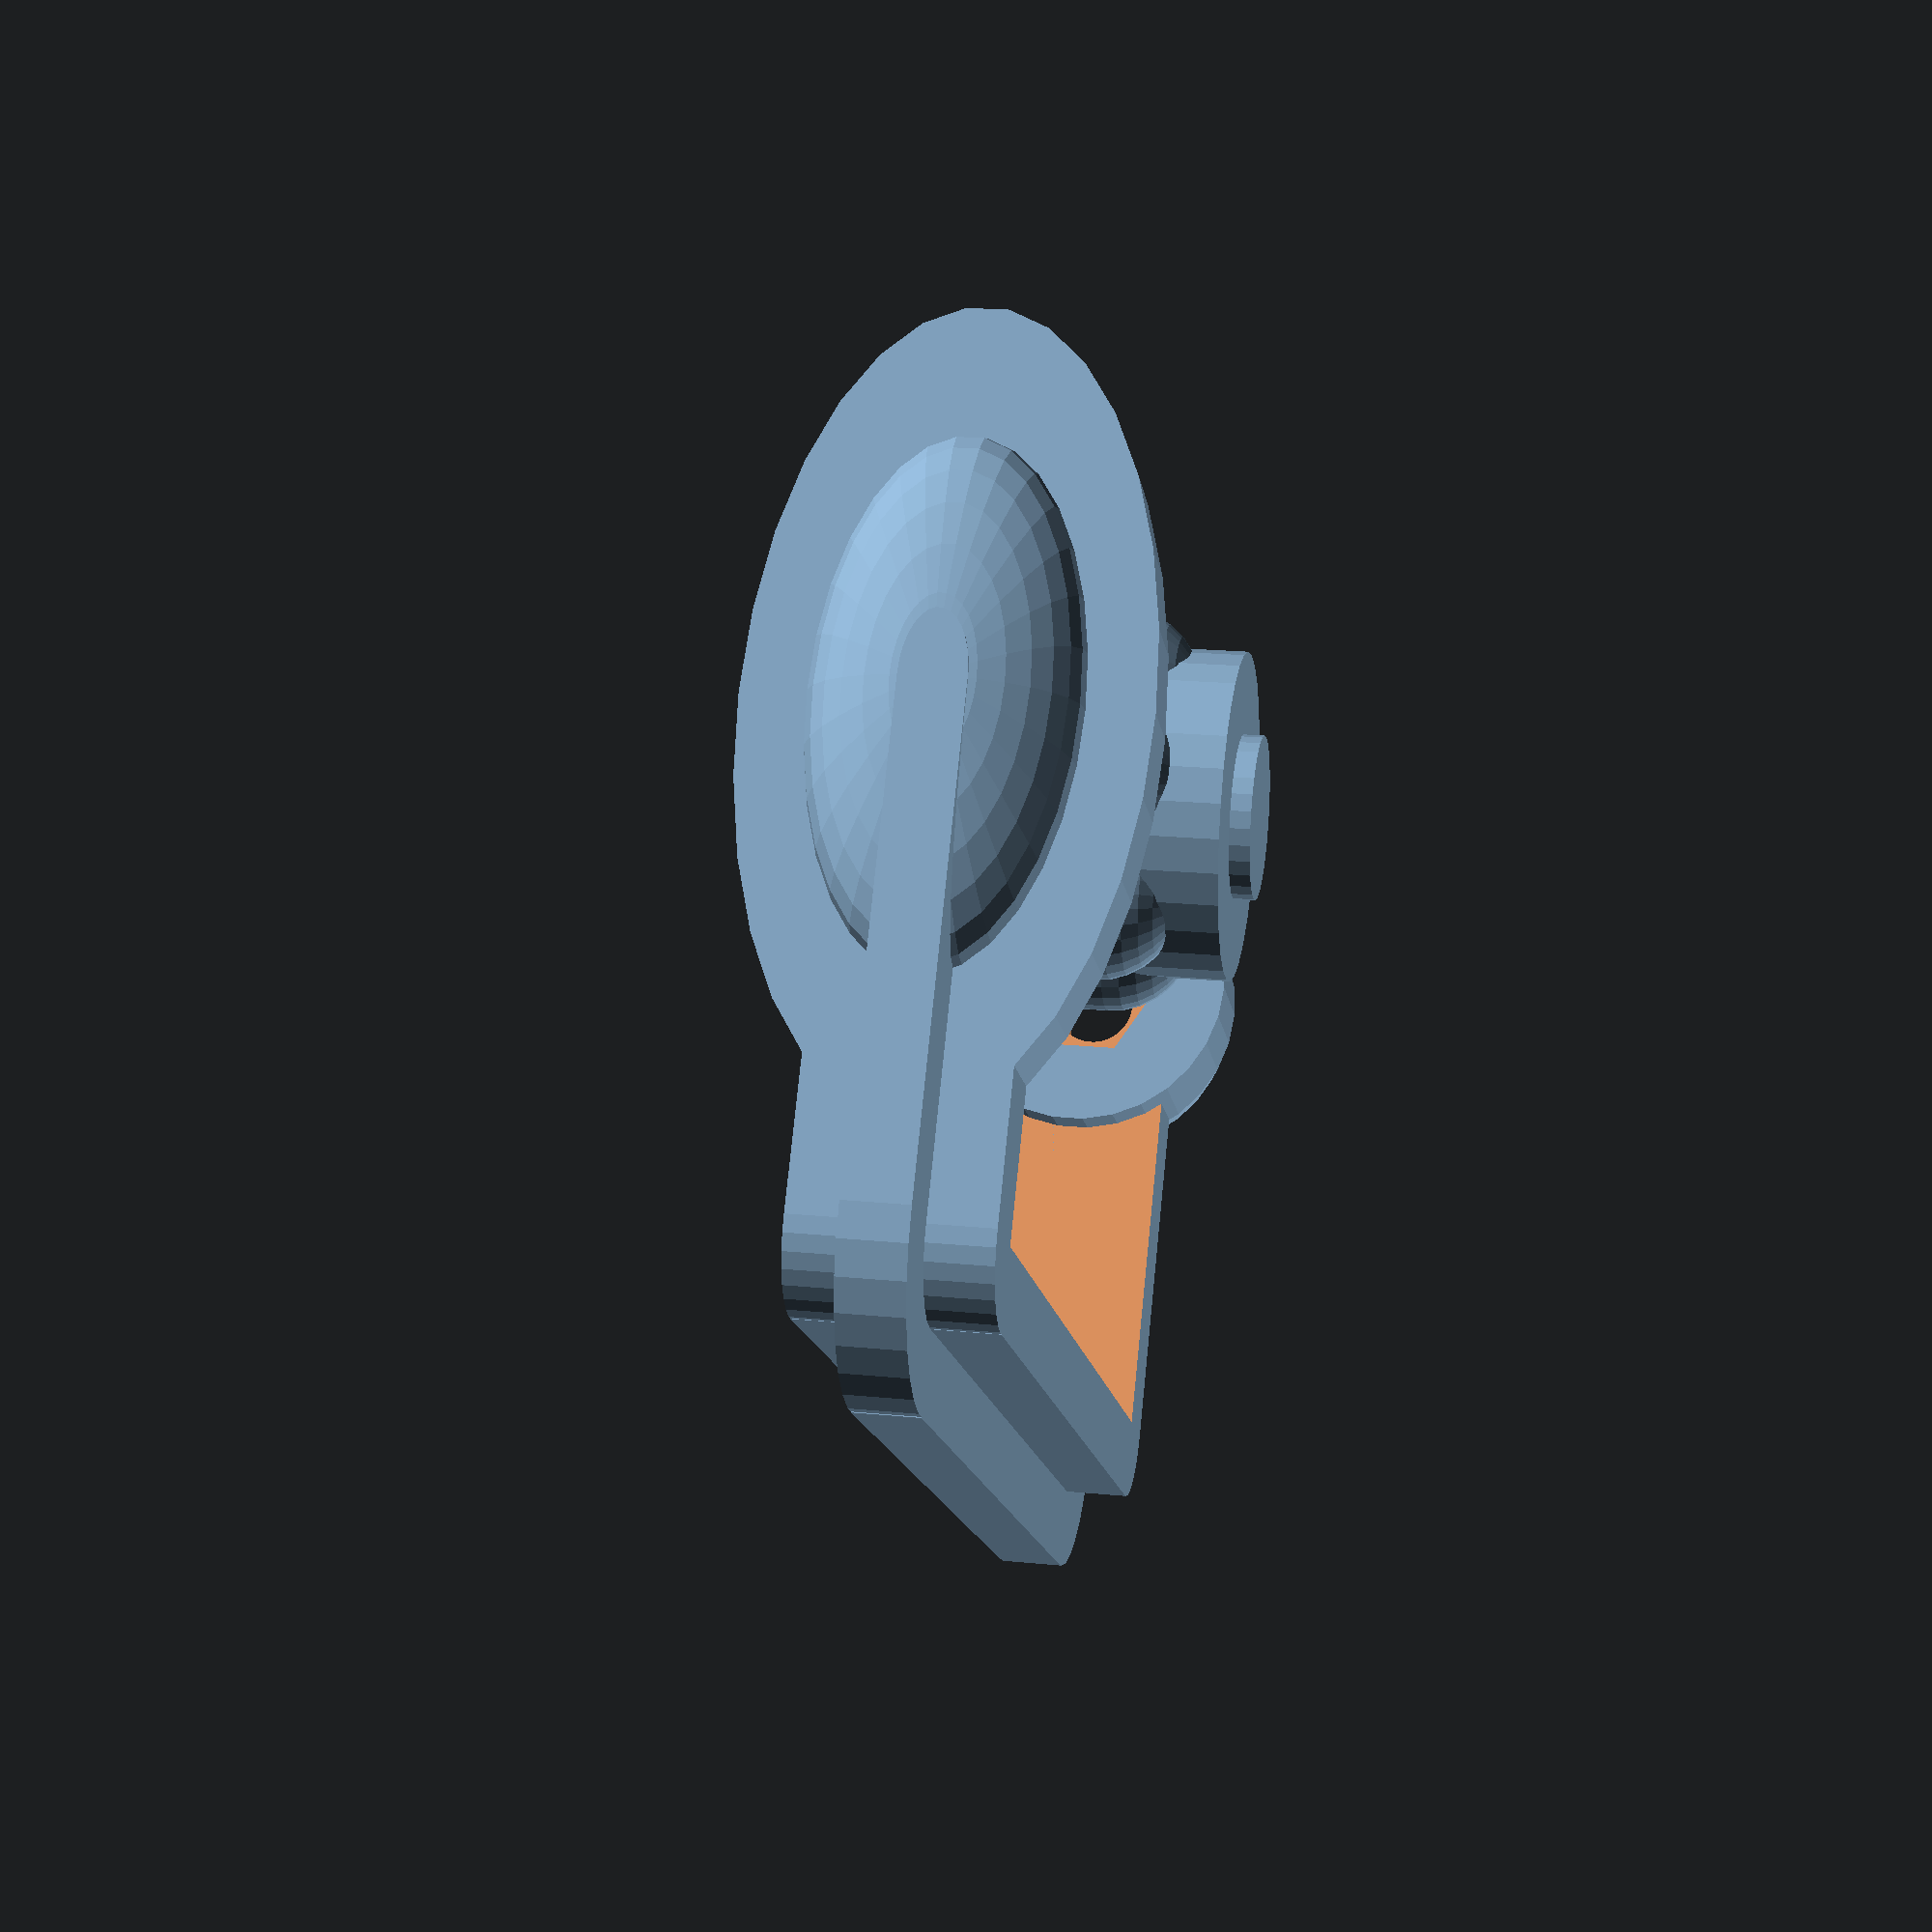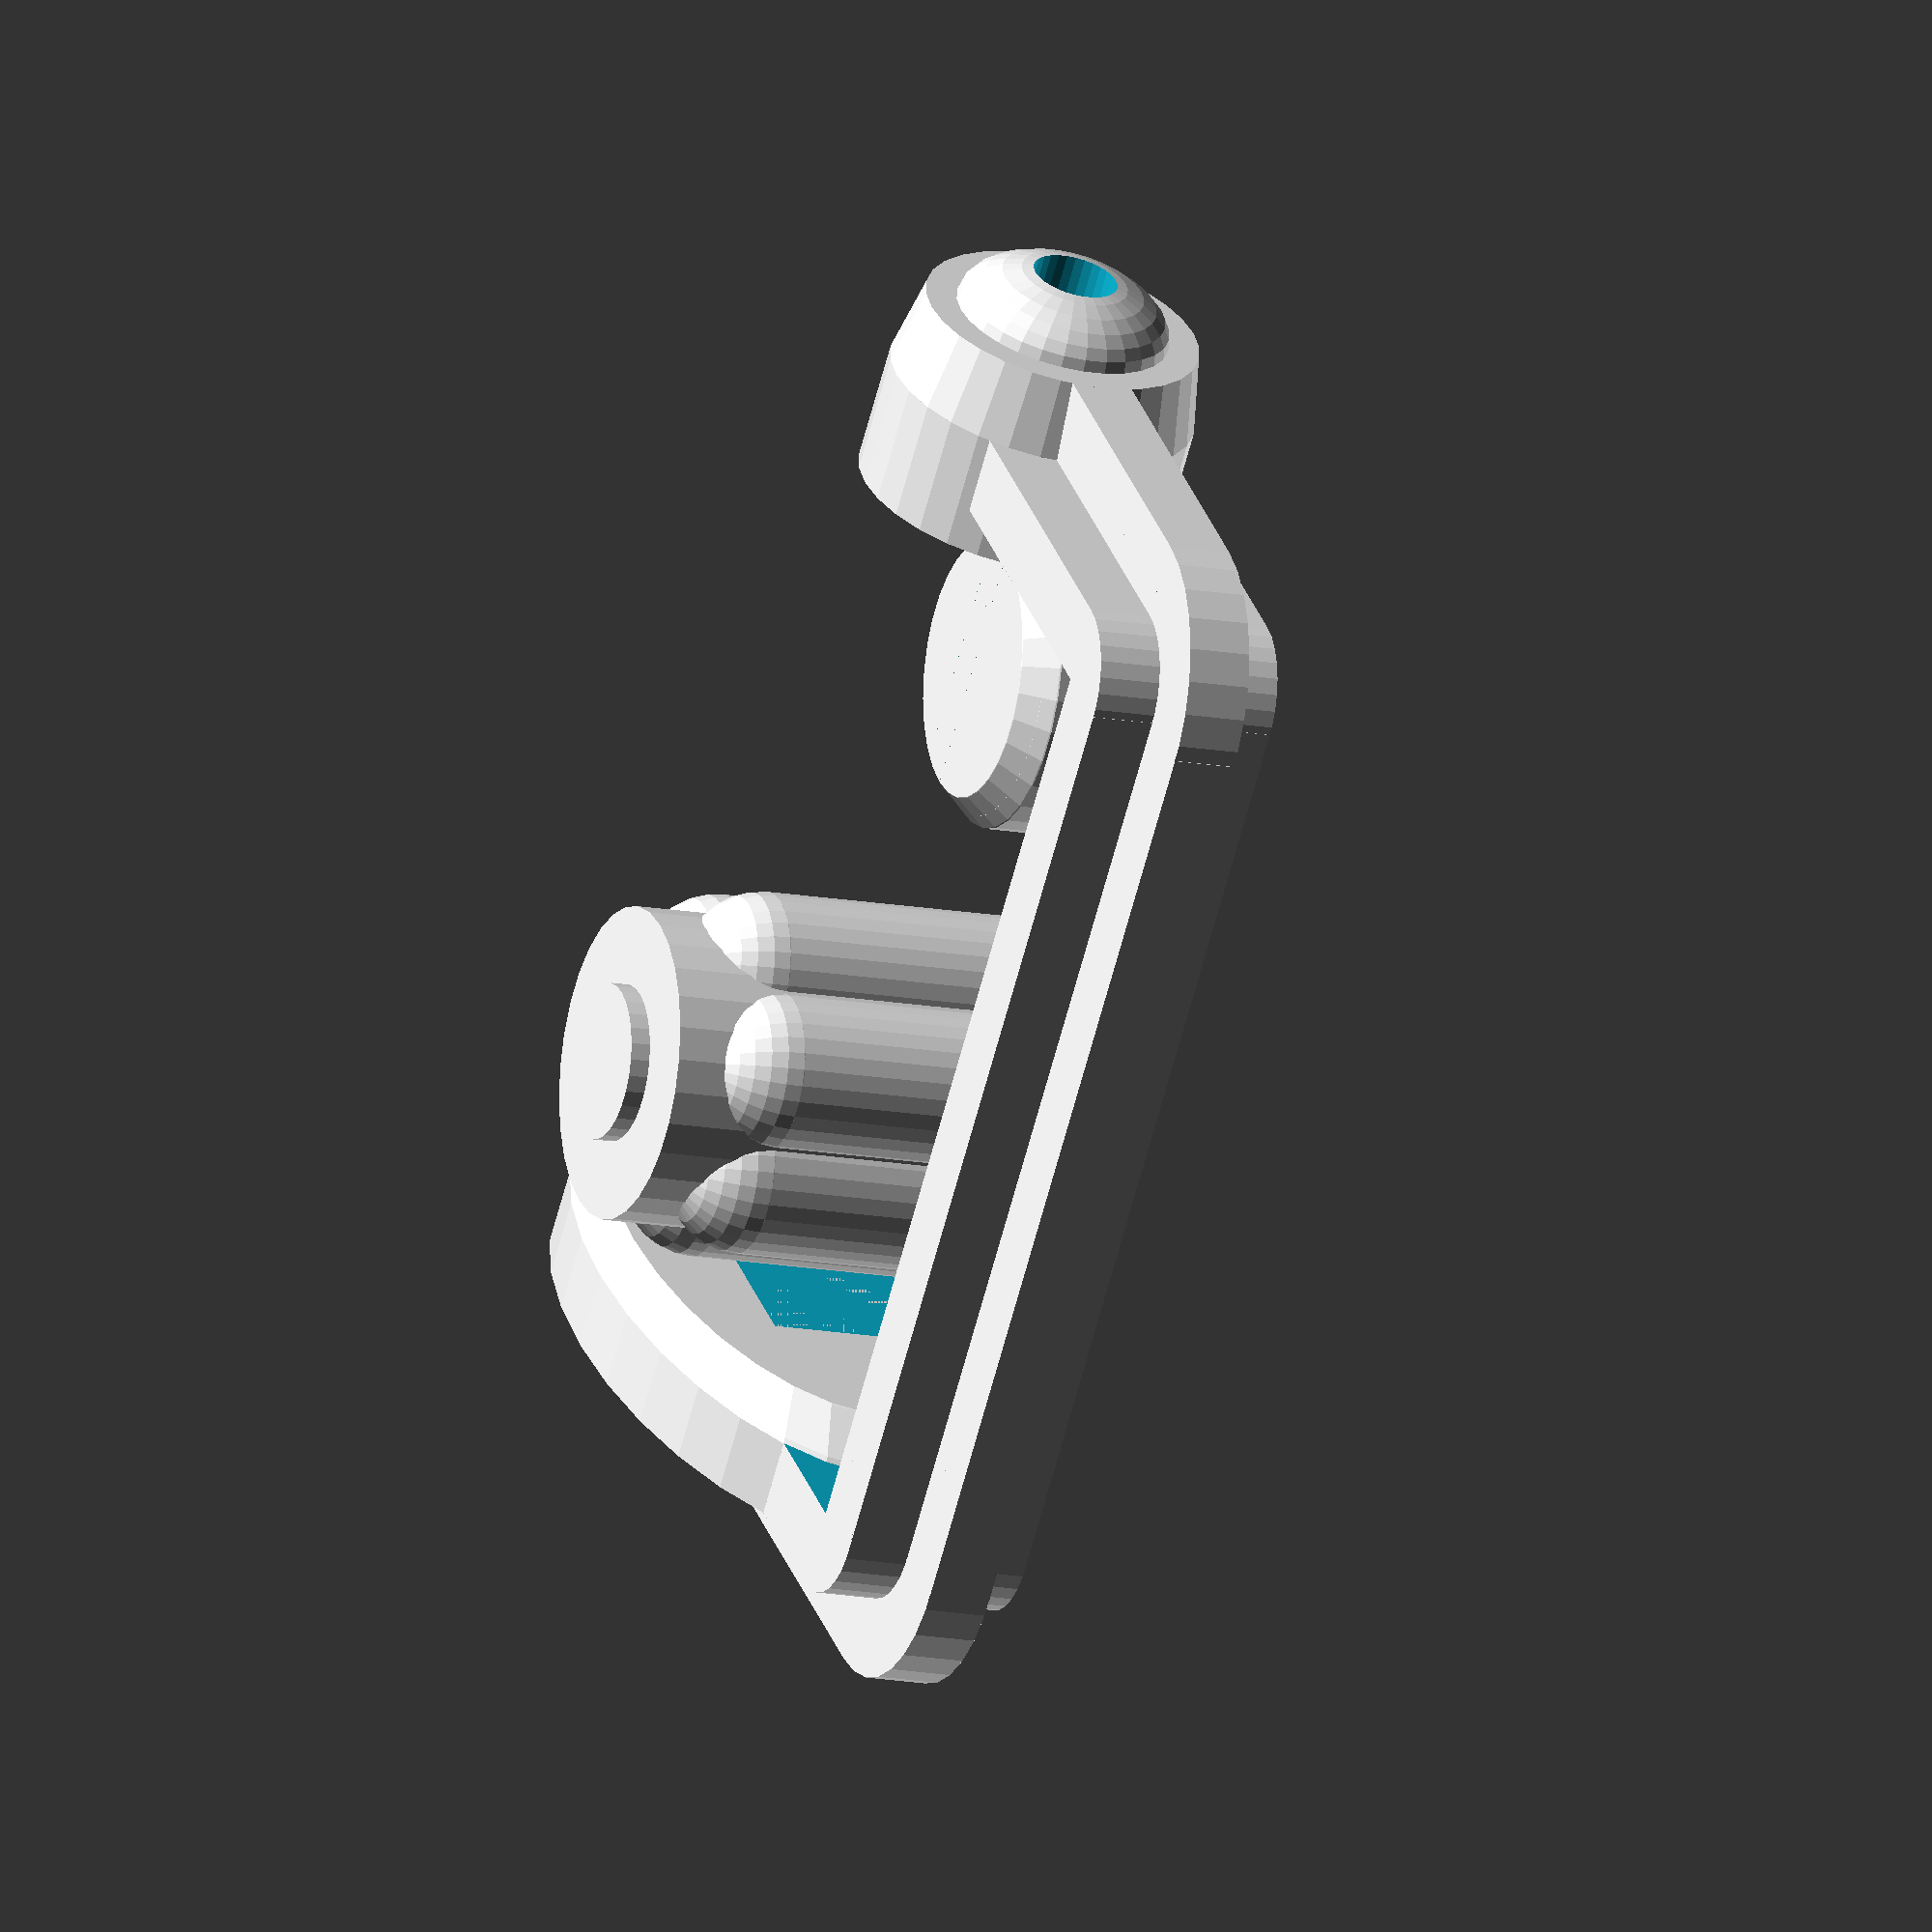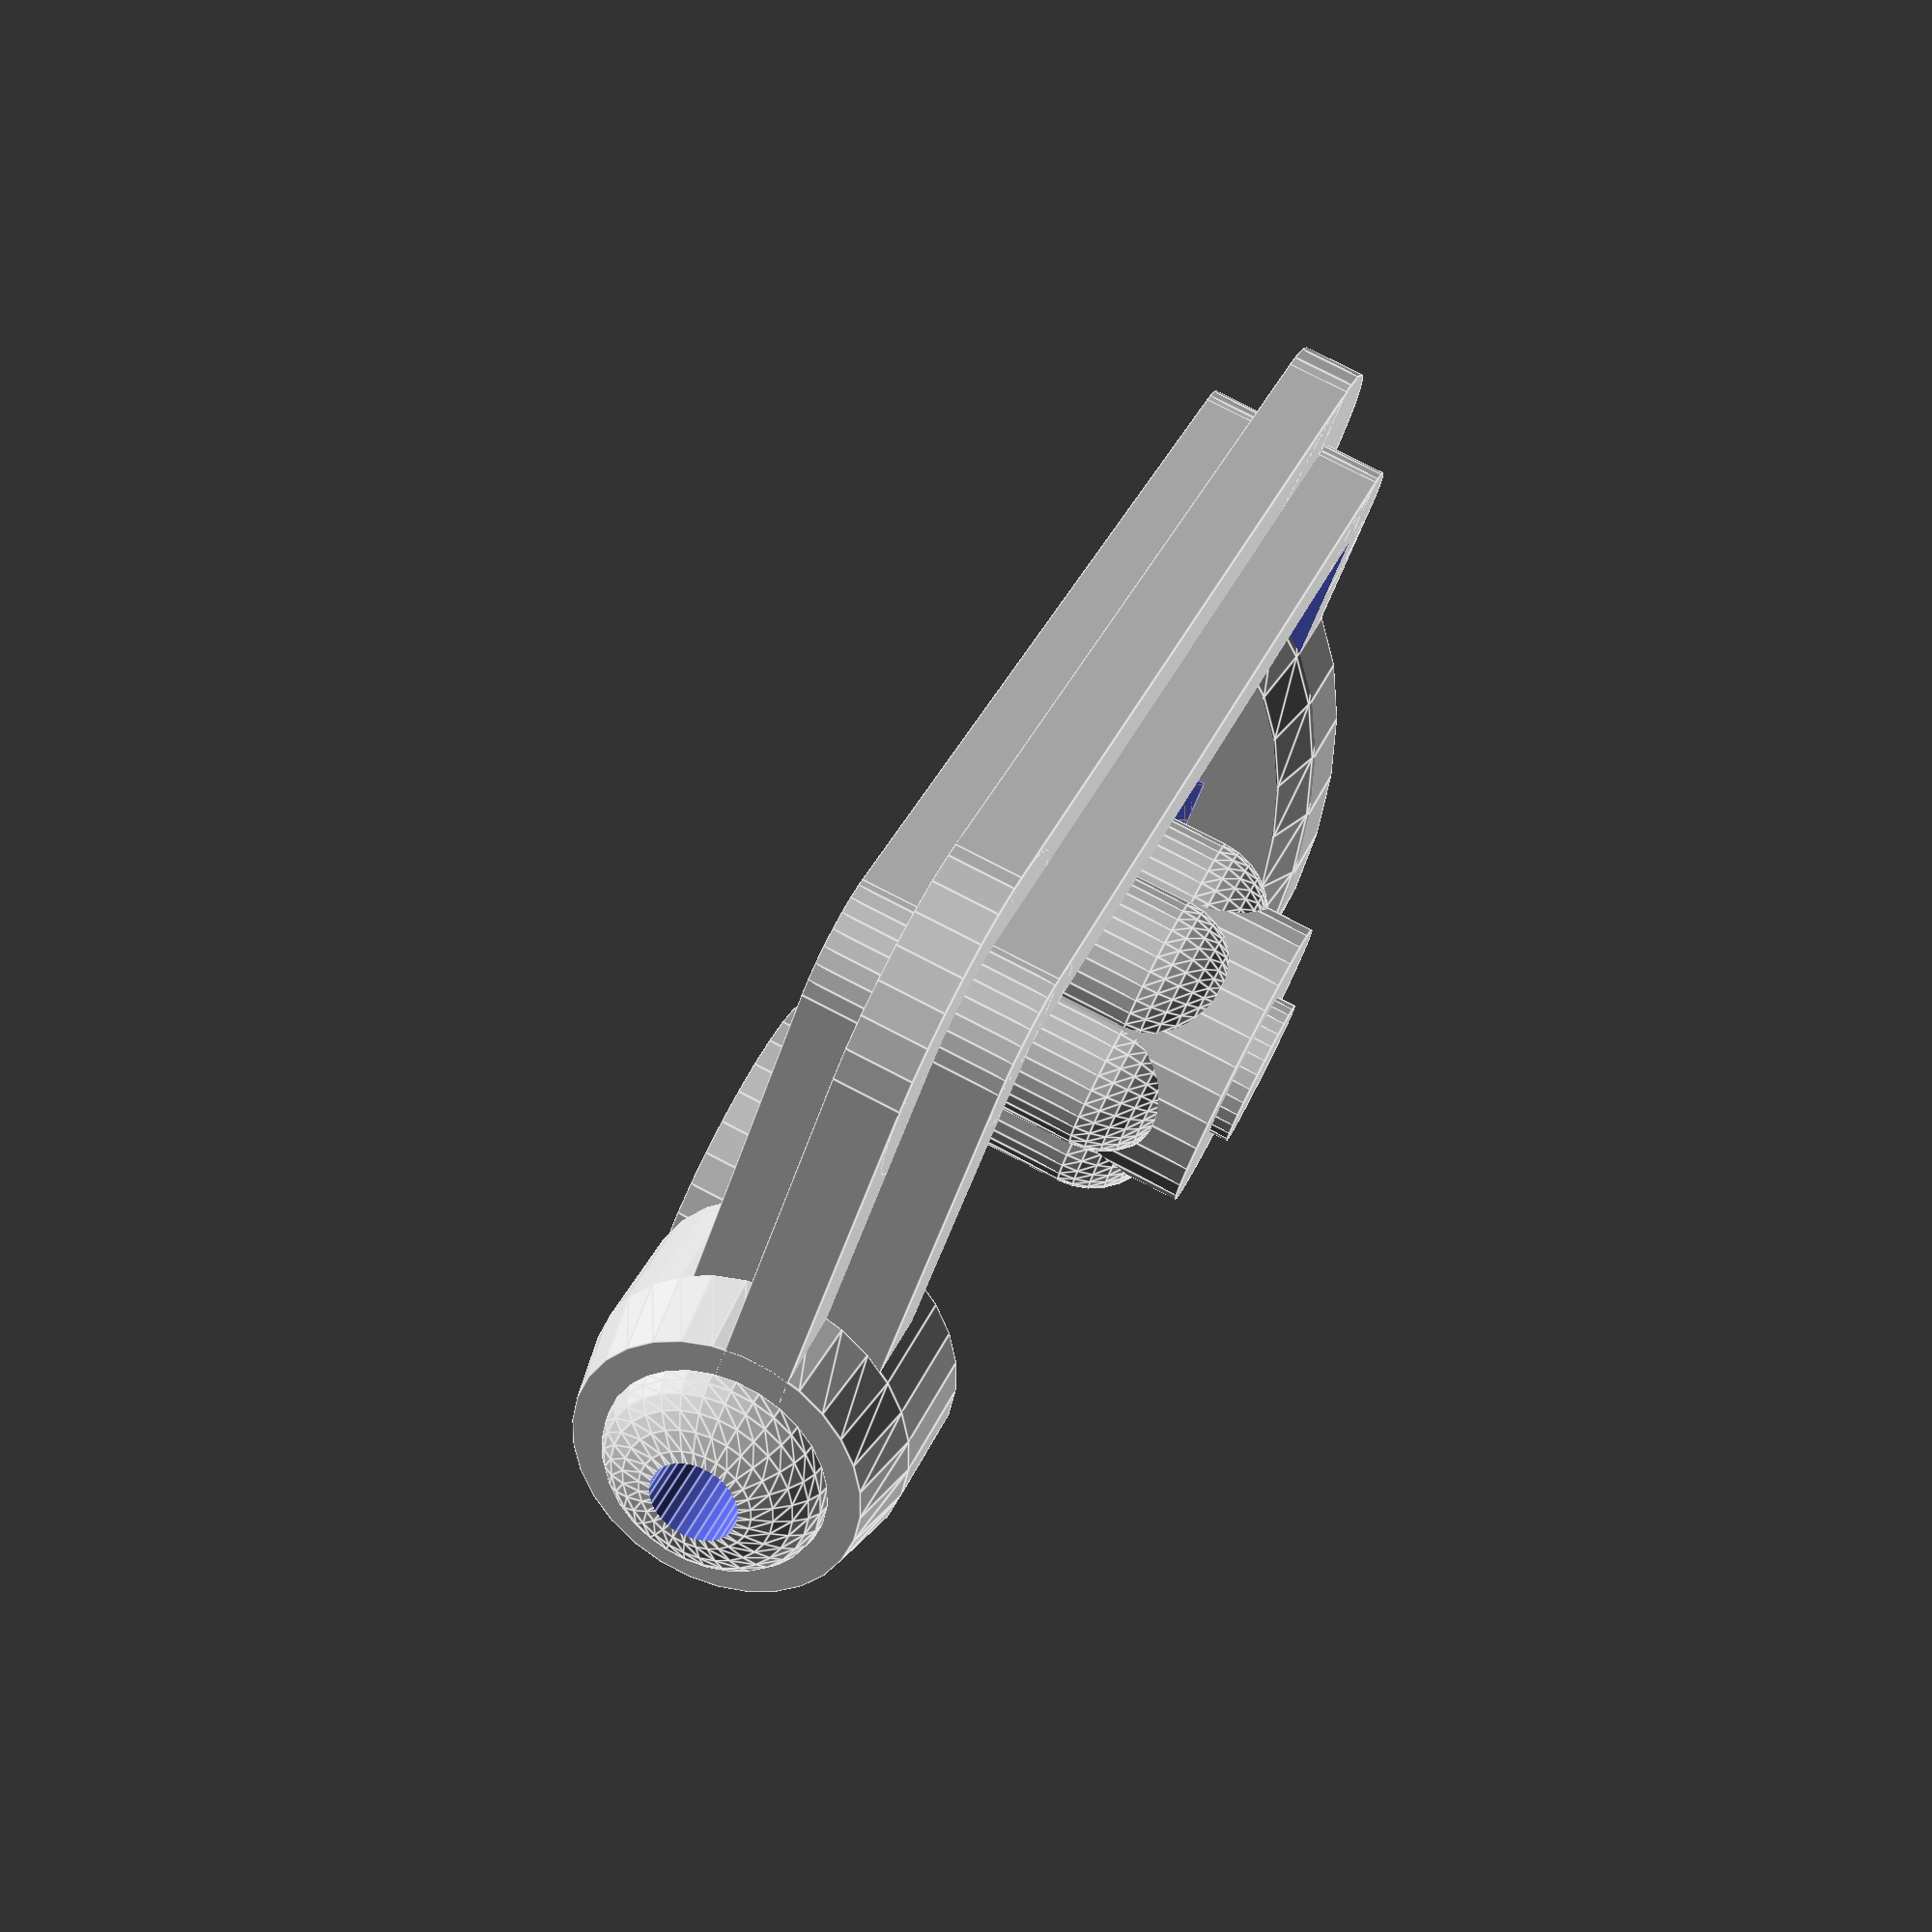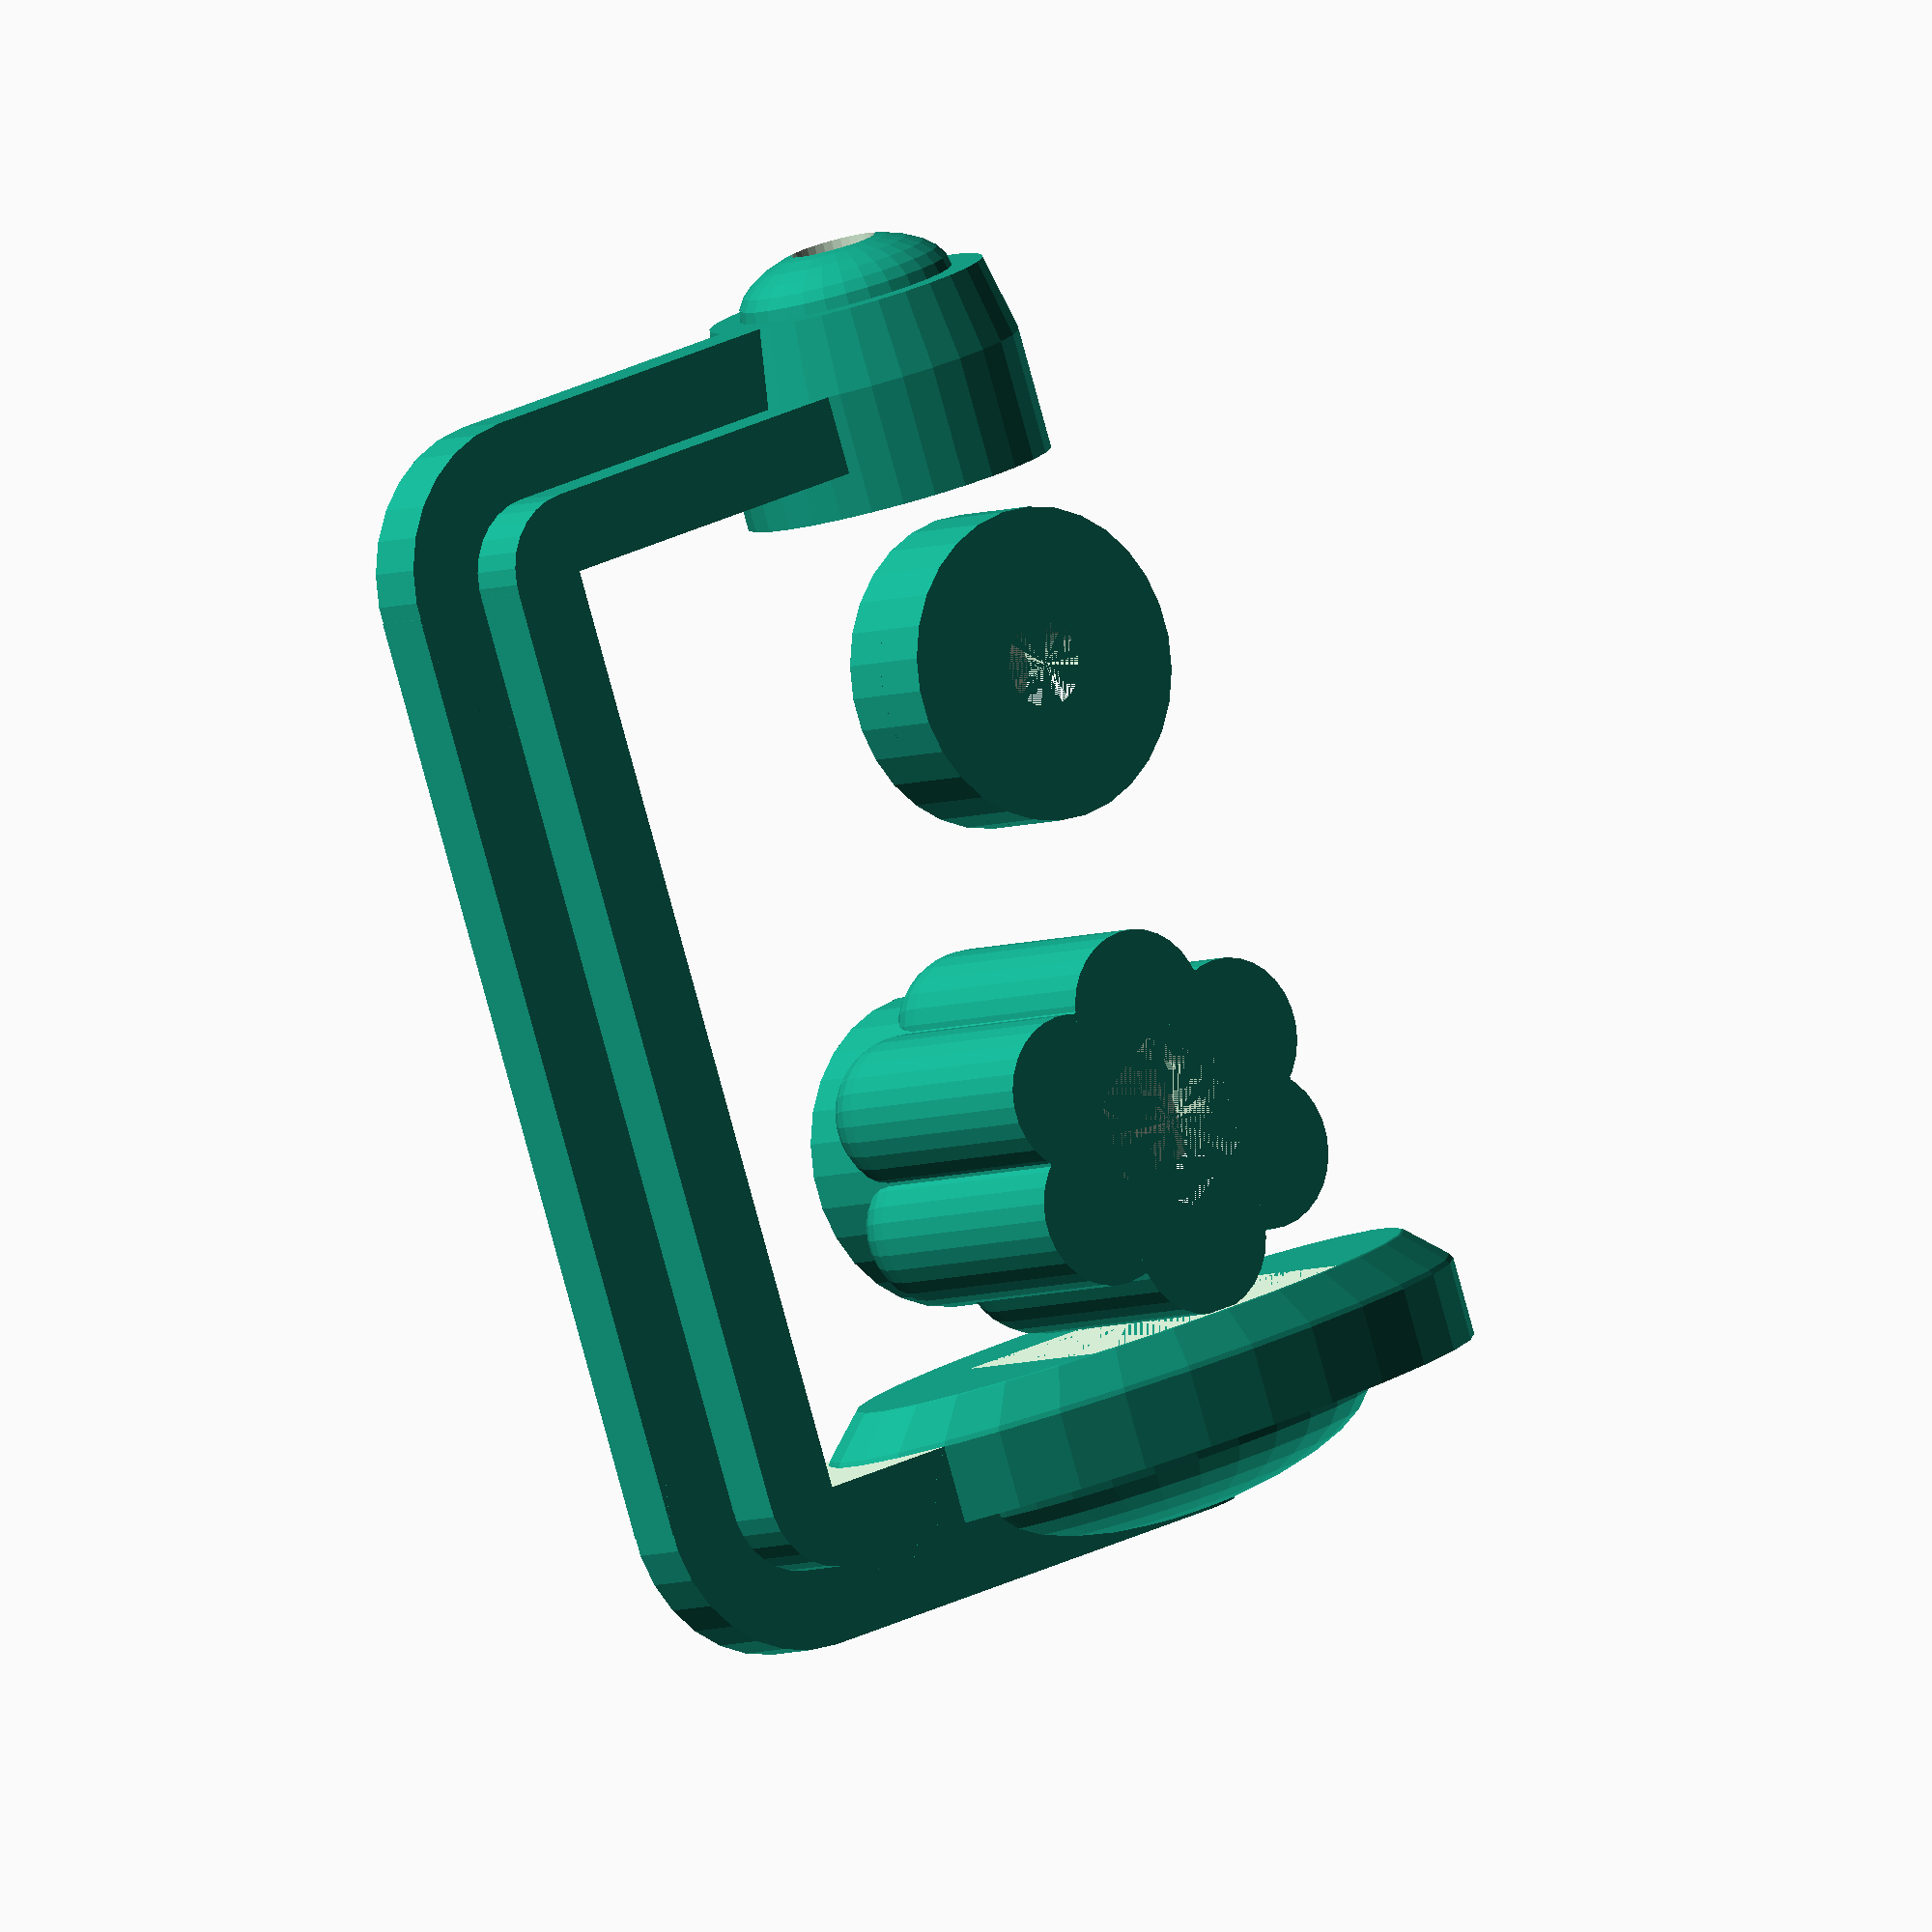
<openscad>
//
//  Copyright (C) 05-05-2013 Jasper den Ouden.
//
//  This is free software: you can redistribute it and/or modify
//  it under the terms of the GNU General Public License as published
//  by the Free Software Foundation, either version 3 of the License, or
//  (at your option) any later version.
//

//M6 x 60
l = 60; //Length of bolt
br = 6/2; //Radius of bolt

nw = 10.8; // Nut width
nh = 6; //Nut height.
hh = 5; //Head height.

hl = 30; //Handle length.(minimum of 1.1*hh+ti)

//('advanced') params.
d = 1; //Extra.

hcl = 4; //'Head capture' room.

px = 3;

el = 10;
ehl = 6; //Space for end to hang on to.
fil = l + el - ehl - hcl + 2*px;

echo(fil+2*to);

w = fil/2;

hi = fil/5;
to = fil/6;
ho = hi/3;
ti = to/2;

pa = 7; //Angle to print it at. //TODO calculate it.

$fs=0.4;

f = 0.97;

module _screw_frame(t,h)
{
    difference()
    {   union()
        {   translate([-t,0]) cube([fil+2*t,w,h]);
            cube([fil,w+t,h]);
            translate([0,w]) cylinder(r=t,h=h);
            translate([fil,w]) cylinder(r=t,h=h);
        }
        translate([0,-w,-hi]) cube([fil,2*w,3*hi]);
    }
}

module hex_hole(w)
{
    difference()//Where it goes on the big nuts.
    {   circle(w); //Hex thing
        for( a= [30:60:390] ) rotate(a) translate([w,0]) square([w,w],center=true);
    }
}

ur = nw/2; //Radius near nut.

module rodend()
{
    r2=ur+ti; //br+to;
    difference()
    {   intersection()
        {   cylinder(r=r2, h=el);
            sphere(sqrt(r2*r2 + el*el)-to/8);
        }
        cylinder(r=br, h= ehl);
    }
}

//Gah openscad fucking up again.
module frame()
{
    r_a = sqrt(hi*hi + (px+ti)*(px+ti));
    difference()
    {   union()
        {   
            _screw_frame(ti,hi);
            translate([0,0,(hi-ho)/2]) _screw_frame(to,ho);
            
            translate([fil-px,0,hi/2]) rotate([0,90,0]) scale([1,2])
            {   intersection()
                {   cylinder(r=hi,h=px+ti);
                    translate([0,0,px+ti]) sphere(r_a-to/8);
                }
                translate([0,0,px+ti]) scale([2,2,(to-ti)/ho]) sphere(ho);
                cylinder(r=ho/2, h=px+to);
            }

            translate([0,0,hi/2]) rotate([0,90,0])  //Nut end.
            {   translate([0,0,-ti]) cylinder(r=ur + ti, h= ti+px);
                translate([0,0,-to]) cylinder(r1 = ur+ho, r2 = ur+ti, h= to-ti);
                translate([0,0,-to]) scale([1,1,1/2]) sphere(ur+ho/2);
            }
        }
        
        translate([fil-px-to,0,0]) cube(to*[2,2,2],center=true);
        translate([0,0,hi/2]) rotate([0,90,0]) 
        {   translate([0,0,px-nh-hcl/2]) linear_extrude(height= nh) hex_hole(nw);
            translate([0,0,px-nh-hcl/2]) linear_extrude(height= to+nh) hex_hole(f*nw);
            
            translate([0,0,-w]) cylinder(r=br,h=2*w);
        }
        
    }
}

//Thumb wheel for it.
module thumb_wheel()
 {
    t=ti;
    h=max(hl, t+1.1*hh);
    mr = nw/2+t;
    difference()
    {   union()
        {   cylinder(r=mr, h=h-t/2);
            cylinder(r=mr/2, h=h-t/4);
            translate([0,0,h-t/2]) rotate_extrude() 
                translate([mr-t,0]) scale([1,1/2]) circle(t);
            for( a=[0:60:360] ) rotate(a) translate([nw/2+t/2,0]) 
                                {   cylinder(r=t, h=h-2*t);
                                    translate([0,0,h-2*t]) sphere(t);
                                }
        }
        translate([0,0,0.1*hh]) linear_extrude(height=nh) hex_hole(nw);
        linear_extrude(height=nh) hex_hole(f*nw);
    }
}

module as_print()
{
    translate([w/2,0]) rodend();
    translate([0,0,ur+ti-hi/2]) frame();
    translate([1.5*w,0]) thumb_wheel();
}

as_print();

//frame();

</openscad>
<views>
elev=339.8 azim=214.6 roll=280.2 proj=p view=solid
elev=194.1 azim=311.8 roll=112.6 proj=o view=wireframe
elev=102.1 azim=220.5 roll=242.6 proj=p view=edges
elev=185.1 azim=289.1 roll=36.1 proj=o view=solid
</views>
